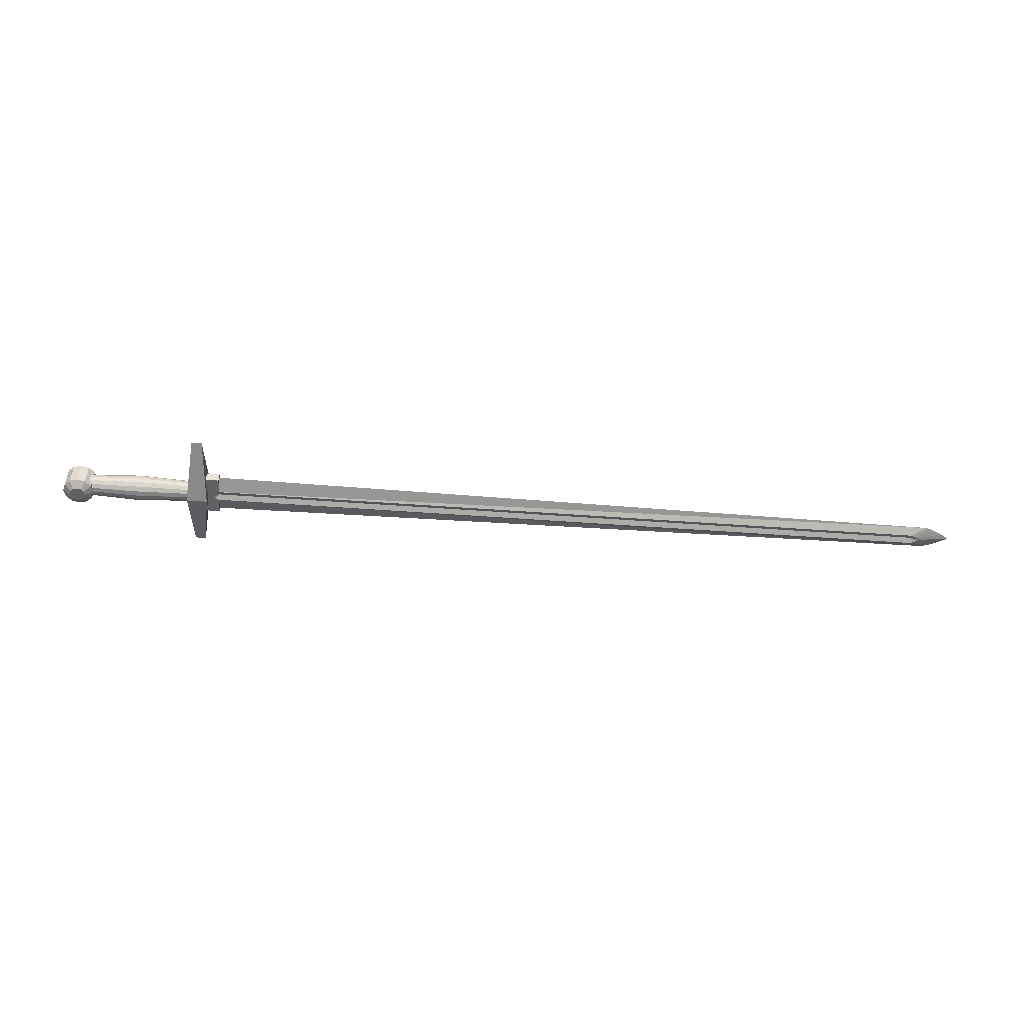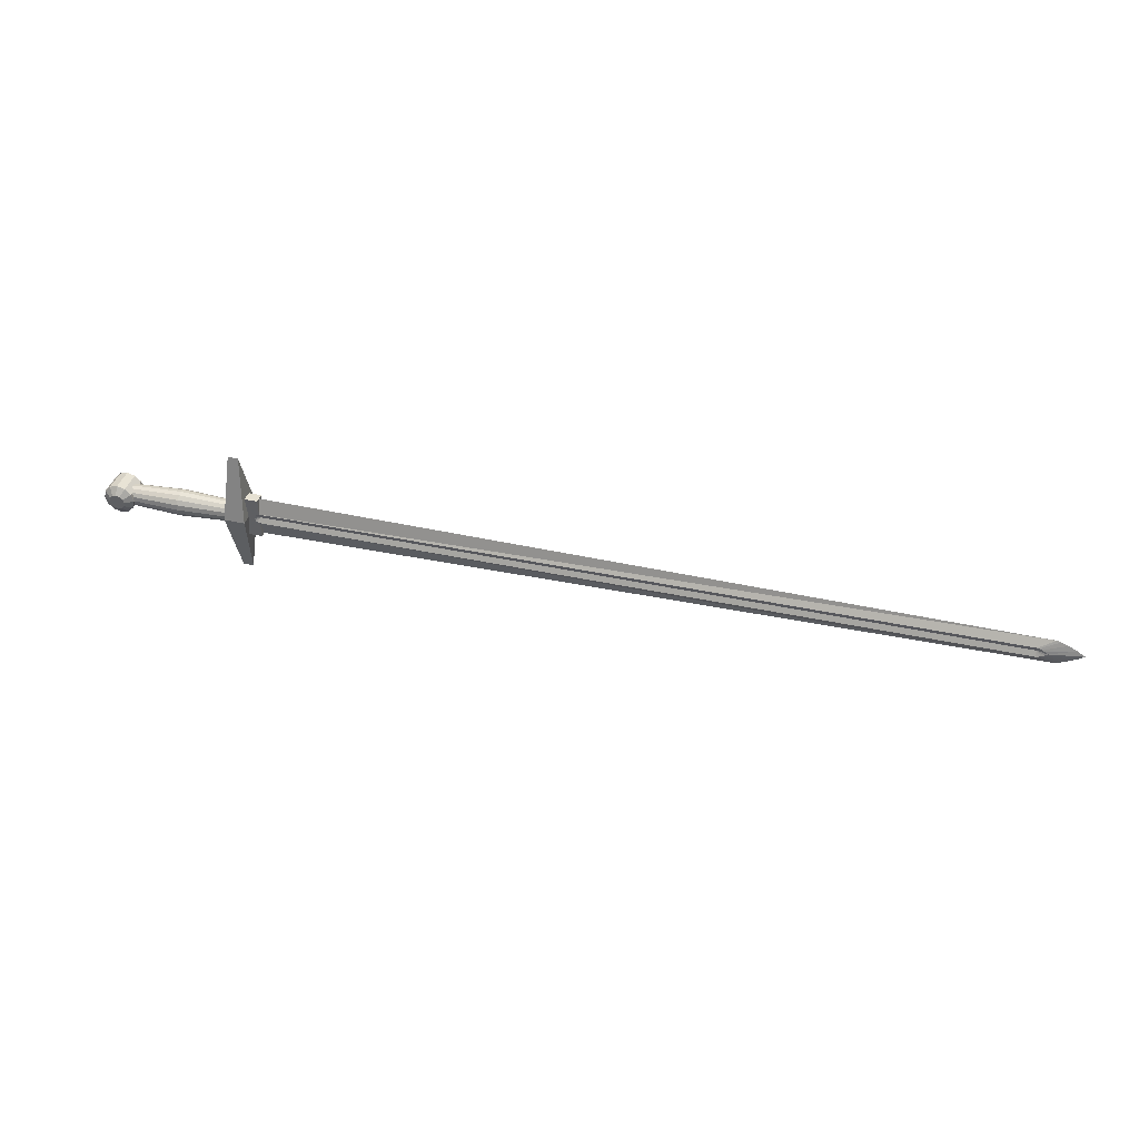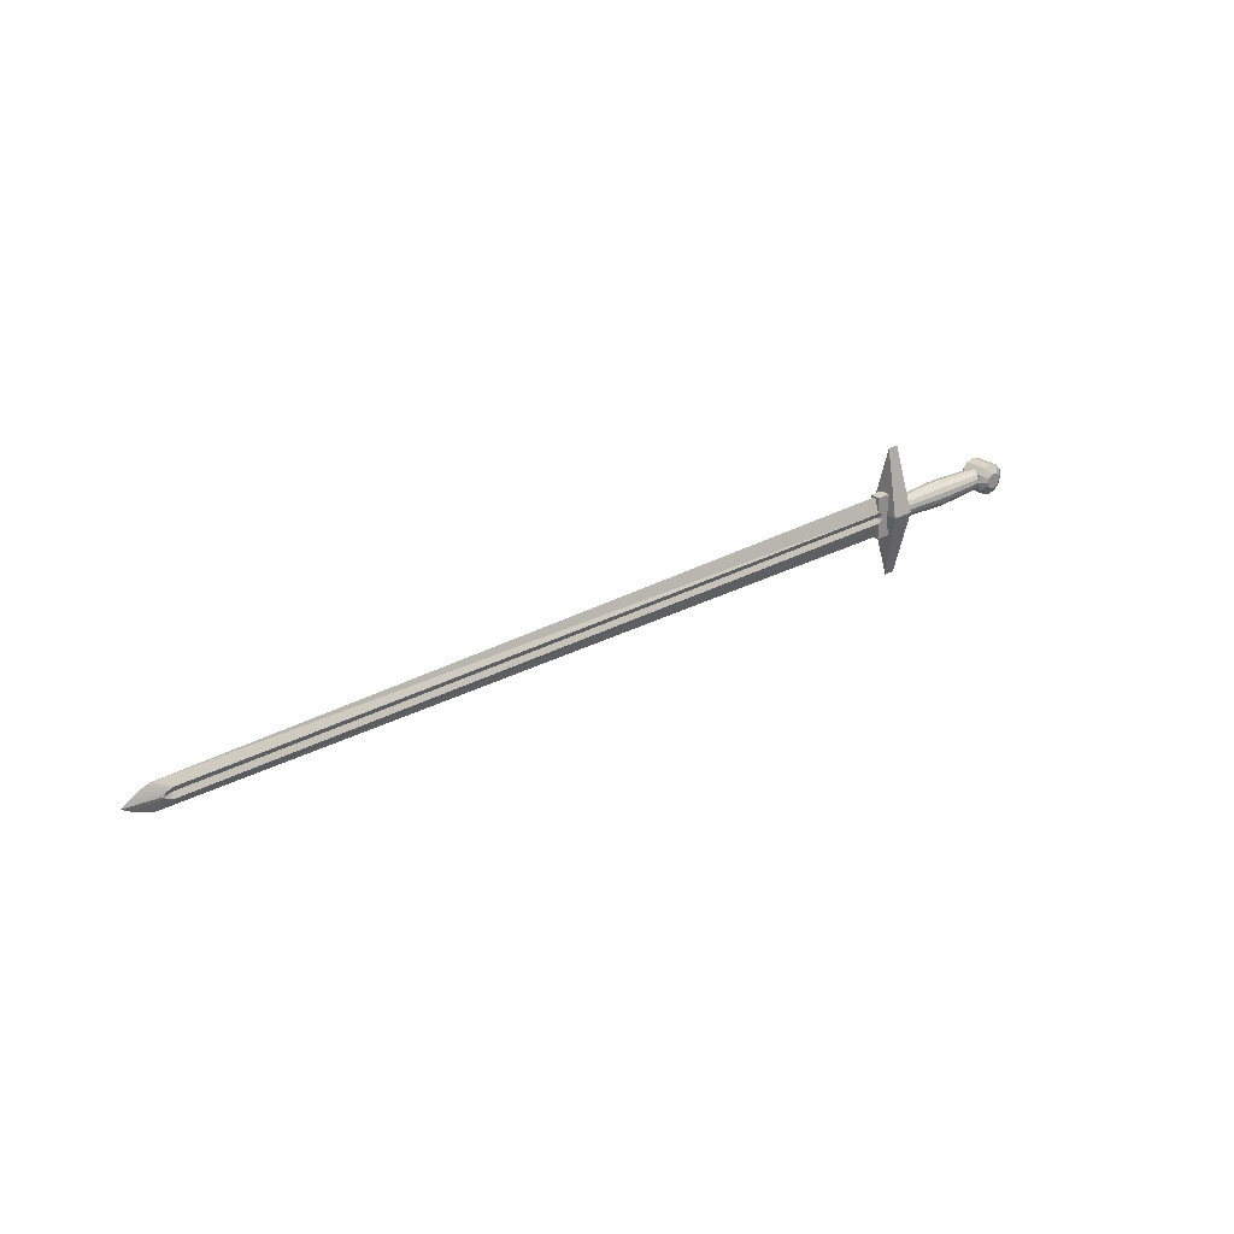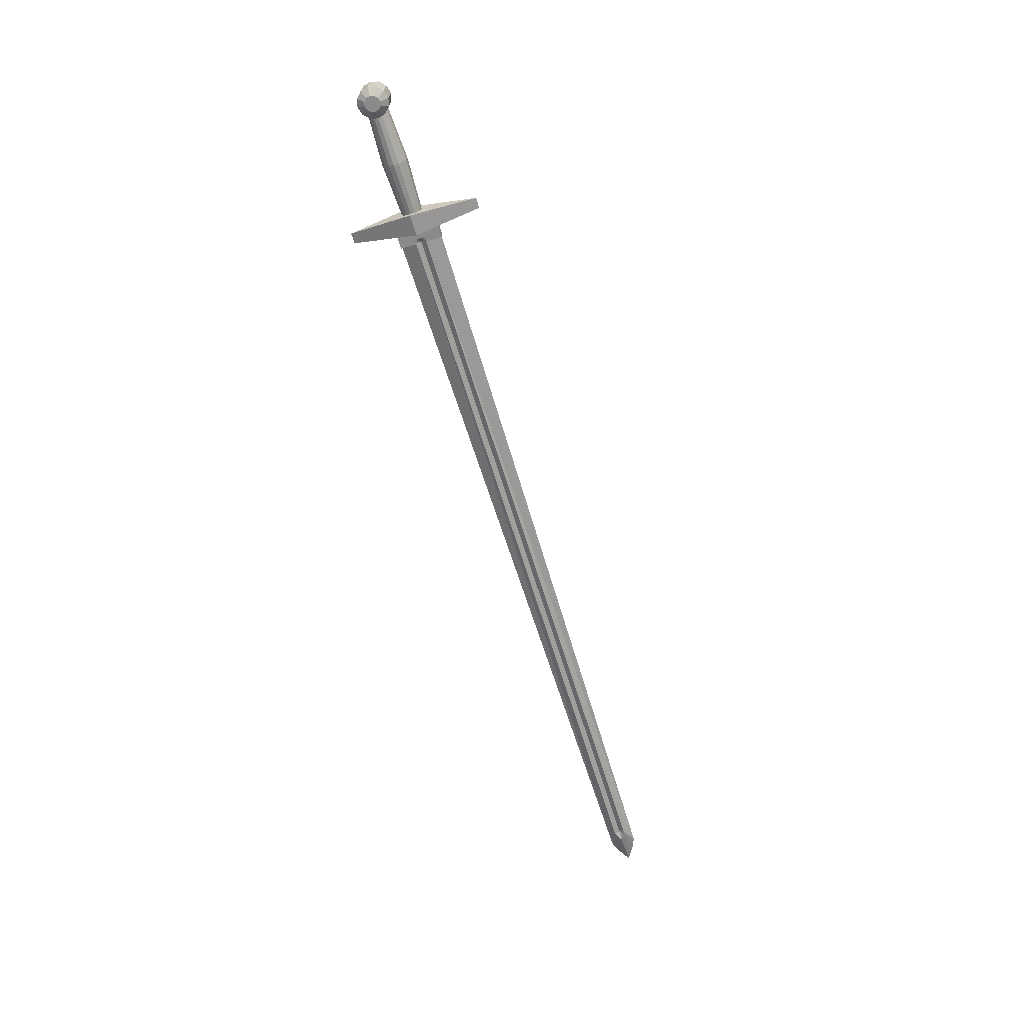
<metadata>
{"format":"obj","ext":"obj","renderer":"f3d","projection":"perspective","resolution":1024,"background":"white","views":[{"elev":-52.3,"azim":175.3,"up":"+Z"},{"elev":36.5,"azim":-163.7,"up":"+Y"},{"elev":28.9,"azim":-38.8,"up":"+Y"},{"elev":-64.8,"azim":106.8,"up":"+Z"}]}
</metadata>
<code>
v 0.5234 0.01016 -0.01219
v 0.6186 0.01432 -0.01437
v 0.5234 0.005748 -0.01817
v 0.6186 0.01655 -0.005359
v 0.5234 0.01195 -0.004984
v 0.7138 0.01165 -0.005289
v 0.7138 0.01054 0.002056
v 0.6186 0.01517 0.003822
v 0.7138 0.006708 0.008417
v 0.6186 0.01038 0.01177
v 0.6186 0.002906 0.01729
v 0.7138 0.000732 0.01283
v 0.6186 -0.006105 0.01952
v 0.7138 -0.006477 0.01462
v 0.7138 -0.01382 0.01351
v 0.6186 -0.01529 0.01814
v 0.7138 -0.02018 0.009676
v 0.6186 -0.02324 0.01335
v 0.6186 -0.02875 0.005877
v 0.7137 -0.02459 0.0037
v 0.6185 -0.03099 -0.003134
v 0.7137 -0.02638 -0.003509
v 0.7137 -0.02527 -0.01085
v 0.6185 -0.0296 -0.01231
v 0.7137 -0.02144 -0.01722
v 0.6185 -0.02481 -0.02027
v 0.6185 -0.01734 -0.02578
v 0.7137 -0.01546 -0.02163
v 0.6185 -0.00833 -0.02802
v 0.7137 -0.008256 -0.02341
v 0.7137 -0.000912 -0.02231
v 0.6186 0.000851 -0.02663
v 0.7138 0.00545 -0.01847
v 0.6186 0.008803 -0.02184
v 0.7138 0.00986 -0.0125
v 0.5234 -0.01988 0.009981
v 0.5234 -0.0243 0.004005
v 0.5234 -0.02608 -0.003204
v 0.5234 -0.02498 -0.01055
v 0.5234 -0.02114 -0.01691
v 0.5234 -0.01517 -0.02132
v 0.5234 -0.007958 -0.02311
v 0.5234 -0.000614 -0.022
v 0.5234 0.01084 0.002361
v 0.5234 0.007006 0.008722
v 0.5234 0.00103 0.01313
v 0.5234 -0.006179 0.01492
v 0.5234 -0.01352 0.01381
v 0.74 0.006366 0.02541
v 0.7452 0.001138 0.02564
v 0.7576 0.007805 0.01578
v 0.7471 -0.005996 0.02597
v 0.7614 -0.006463 0.01644
v 0.7452 -0.01312 0.02631
v 0.7575 -0.02072 0.01711
v 0.7471 -0.03114 0.01762
v 0.74 -0.01834 0.02656
v 0.7328 -0.02023 0.02666
v 0.7328 -0.03494 0.01782
v 0.7329 0.008288 0.02533
v 0.7257 0.006389 0.02543
v 0.7205 0.001177 0.02568
v 0.7186 -0.005951 0.02602
v 0.7205 -0.01308 0.02635
v 0.7257 -0.01831 0.02658
v 0.708 0.005925 -0.02597
v 0.7043 -0.006373 0.01653
v 0.7042 -0.00833 -0.0253
v 0.7081 0.007882 0.01586
v 0.7081 -0.02064 0.01719
v 0.708 -0.0226 -0.02464
v 0.7185 -0.0311 0.01767
v 0.7471 0.0163 -0.02652
v 0.7328 0.02015 -0.02668
v 0.7575 -0.02268 -0.02472
v 0.7471 0.01826 0.01531
v 0.7329 0.0221 0.01515
v 0.7186 0.01831 0.01535
v 0.747 -0.008842 -0.03488
v 0.7451 -0.01597 -0.03454
v 0.7613 -0.00842 -0.02539
v 0.7575 0.005847 -0.02605
v 0.7451 -0.001709 -0.03521
v 0.7328 0.005441 -0.03552
v 0.7256 0.003542 -0.03542
v 0.7256 -0.02116 -0.03426
v 0.7327 -0.02308 -0.03419
v -0.8853 0.005093 0.007226
v -0.8889 0.004375 0.007266
v -0.8853 -0.004637 0.002917
v -0.8942 0.002322 0.00737
v -0.8998 -0.000754 0.007524
v -0.9043 -0.004385 0.007701
v -0.8998 -0.00803 0.007864
v -0.8942 -0.01112 0.008
v -0.8889 -0.01319 0.008088
v -0.8853 -0.01392 0.008116
v -0.9214 0.01716 -0.002806
v -0.9141 0.01895 -0.002903
v -0.9338 0.01202 -0.002546
v -0.9486 0.004334 -0.002161
v -0.9626 -0.004738 -0.001713
v -0.9486 -0.01386 -0.00131
v -0.9339 -0.02159 -0.000973
v -0.9215 -0.02676 -0.000751
v -0.9142 -0.02858 -0.000679
v 0.4949 0.002929 0.005014
v 0.4949 0.03101 -0.005828
v 0.4948 -0.04505 -0.002269
v 0.4948 -0.01609 0.005904
v -0.889 -0.01408 -0.01093
v -0.8853 -0.005082 -0.00659
v -0.8853 -0.01481 -0.0109
v -0.8943 -0.01201 -0.01102
v -0.8999 -0.008919 -0.01115
v -0.9043 -0.005275 -0.01131
v -0.8999 -0.001643 -0.01149
v -0.8943 0.001432 -0.01164
v -0.8889 0.003485 -0.01175
v -0.8853 0.004203 -0.01179
v -0.9215 -0.02676 -0.000752
v -0.9339 -0.02159 -0.000973
v -0.9486 -0.01385 -0.00131
v -0.9486 0.004337 -0.002161
v -0.9338 0.01202 -0.002545
v -0.9214 0.01716 -0.002806
v -0.9141 0.01895 -0.002903
v 0.4948 -0.01698 -0.01311
v 0.4948 0.002039 -0.014
v 0.4949 -0.006801 0.000705
v 0.4948 -0.007246 -0.008802
v 0.4948 -0.04597 -0.01175
v 0.4663 -0.01693 -0.01307
v 0.4699 -0.01621 -0.0131
v 0.473 -0.01416 -0.01321
v 0.4751 -0.01107 -0.01335
v 0.4751 -0.003799 -0.01369
v 0.4758 -0.007439 -0.01353
v 0.4662 -0.04593 -0.01171
v 0.4662 -0.04504 0.007306
v 0.4948 -0.04508 0.007261
v 0.4949 0.03104 -0.01536
v 0.4949 0.03193 0.003658
v 0.4663 0.002974 0.00506
v 0.4664 0.03197 0.003703
v 0.4663 -0.01604 0.00595
v 0.4699 -0.01532 0.00591
v 0.473 -0.01327 0.005809
v 0.4751 -0.01018 0.005661
v 0.47 0.002244 0.005088
v 0.473 0.000178 0.005179
v 0.4751 -0.00291 0.00532
v 0.4758 -0.006549 0.00549
v 0.4663 0.03108 -0.01531
v 0.4663 0.002084 -0.01395
v 0.4699 0.001354 -0.01393
v 0.473 -0.000712 -0.01384
v 0.4663 -0.006756 0.000751
v 0.4663 -0.007201 -0.008756
v 0.7185 0.01635 -0.02648
v 0.7184 -0.03305 -0.02417
v 0.7327 -0.0369 -0.02401
v 0.747 -0.0331 -0.02421
v 0.7204 -0.00167 -0.03517
v 0.7185 -0.008798 -0.03483
v 0.7204 -0.01593 -0.0345
v 0.7399 -0.02118 -0.03429
v 0.7399 0.003519 -0.03544
v 0.5253 -0.005737 0.02443
v 0.5156 -0.1259 0.001479
v 0.5253 -0.008406 -0.03262
v 0.516 0.1118 -0.009643
v 0.4873 -0.005677 0.02449
v 0.4872 -0.008346 -0.03256
v 0.4966 -0.1259 0.001509
v 0.4969 0.1118 -0.009612
f 1 2 3
f 2 1 4
f 1 5 4
f 1 4 2
f 5 4 1
f 6 4 7
f 4 8 7
f 4 7 6
f 8 7 4
f 7 8 9
f 8 10 9
f 8 9 7
f 10 9 8
f 9 10 11
f 9 11 12
f 11 12 9
f 10 11 9
f 12 11 13
f 12 13 14
f 13 14 12
f 11 13 12
f 15 14 13
f 15 13 16
f 14 13 15
f 13 16 15
f 17 15 16
f 17 16 18
f 15 16 17
f 16 18 17
f 19 17 18
f 20 17 19
f 17 19 20
f 17 18 19
f 21 20 19
f 22 20 21
f 20 21 22
f 20 19 21
f 23 22 21
f 24 23 21
f 22 21 23
f 23 21 24
f 25 23 24
f 26 25 24
f 23 24 25
f 25 24 26
f 27 25 26
f 27 28 25
f 28 25 27
f 25 26 27
f 29 28 27
f 29 30 28
f 30 28 29
f 28 27 29
f 29 31 30
f 29 32 31
f 31 30 29
f 32 31 29
f 32 33 31
f 32 34 33
f 33 31 32
f 34 33 32
f 34 2 33
f 33 2 35
f 2 35 33
f 2 33 34
f 2 4 35
f 35 4 6
f 4 6 35
f 4 35 2
f 19 18 36
f 37 19 36
f 18 36 19
f 19 36 37
f 21 19 37
f 21 37 38
f 19 37 21
f 37 38 21
f 39 21 38
f 24 21 39
f 21 39 24
f 21 38 39
f 40 24 39
f 26 24 40
f 24 40 26
f 24 39 40
f 27 26 40
f 27 40 41
f 26 40 27
f 40 41 27
f 29 27 41
f 29 41 42
f 27 41 29
f 41 42 29
f 29 42 43
f 29 43 32
f 43 32 29
f 42 43 29
f 32 43 3
f 32 3 34
f 3 34 32
f 43 3 32
f 34 3 2
f 2 1 3
f 3 2 34
f 4 5 44
f 4 44 8
f 44 8 4
f 5 44 4
f 44 45 8
f 8 45 10
f 45 10 8
f 45 8 44
f 45 11 10
f 45 46 11
f 11 10 45
f 46 11 45
f 46 13 11
f 46 47 13
f 13 11 46
f 47 13 46
f 48 13 47
f 48 16 13
f 16 13 48
f 13 47 48
f 36 16 48
f 36 18 16
f 18 16 36
f 16 48 36
f 49 50 51
f 50 52 51
f 51 52 53
f 52 54 55
f 52 55 53
f 54 56 55
f 54 57 56
f 57 58 56
f 58 59 56
f 52 50 54
f 54 50 57
f 50 49 57
f 49 60 57
f 57 60 61
f 57 61 62
f 57 62 63
f 57 63 64
f 57 64 65
f 57 65 58
f 66 67 68
f 66 69 67
f 70 68 71
f 70 67 68
f 72 70 71
f 71 68 66
f 73 74 75
f 55 51 53
f 56 51 55
f 56 76 51
f 56 77 76
f 78 77 56
f 69 78 56
f 67 69 56
f 70 67 56
f 72 70 56
f 59 72 56
f 58 72 59
f 58 65 72
f 65 64 70
f 65 70 72
f 64 63 70
f 63 67 70
f 67 63 69
f 63 62 69
f 69 62 78
f 62 61 78
f 61 60 78
f 78 60 77
f 77 60 76
f 60 49 76
f 76 49 51
f 70 63 67
f 69 67 63
f 69 63 62
f 78 69 62
f 78 62 61
f 78 61 60
f 77 78 60
f 76 77 60
f 76 60 49
f 51 76 49
f 50 49 51
f 51 50 52
f 53 51 52
f 53 52 55
f 55 52 54
f 55 54 56
f 56 54 57
f 56 57 58
f 56 58 59
f 50 54 52
f 50 57 54
f 49 57 50
f 60 57 49
f 60 61 57
f 61 62 57
f 62 63 57
f 63 64 57
f 65 58 57
f 64 65 57
f 69 67 66
f 67 68 66
f 68 70 67
f 71 70 68
f 71 72 70
f 68 66 71
f 79 75 80
f 79 81 75
f 79 82 81
f 79 83 82
f 83 73 82
f 84 85 86
f 82 73 75
f 82 75 81
f 75 80 79
f 81 75 79
f 82 81 79
f 83 82 79
f 73 82 83
f 87 86 85
f 83 80 79
f 53 55 51
f 55 56 51
f 51 56 76
f 76 56 77
f 56 78 77
f 56 69 78
f 56 67 69
f 56 70 67
f 56 59 72
f 56 72 70
f 59 58 72
f 72 58 65
f 72 65 70
f 70 65 64
f 70 64 63
f 88 89 90
f 89 91 90
f 91 92 90
f 92 93 90
f 93 94 90
f 94 95 90
f 95 96 90
f 96 97 90
f 98 88 99
f 89 88 98
f 100 89 98
f 91 89 100
f 101 91 100
f 92 91 101
f 102 92 101
f 93 92 102
f 93 102 103
f 94 93 103
f 94 103 104
f 95 94 104
f 95 104 105
f 96 95 105
f 96 105 106
f 97 96 106
f 99 107 108
f 88 107 99
f 99 93 98
f 98 93 100
f 100 93 101
f 101 93 102
f 93 103 104
f 93 104 105
f 106 105 93
f 109 110 106
f 110 97 106
f 111 112 113
f 114 112 111
f 115 112 114
f 116 112 115
f 112 116 117
f 112 117 118
f 112 118 119
f 112 119 120
f 106 121 113
f 121 111 113
f 121 122 111
f 122 114 111
f 122 123 114
f 123 115 114
f 123 102 115
f 102 116 115
f 102 124 116
f 116 124 117
f 124 125 117
f 117 125 118
f 125 126 118
f 118 126 119
f 126 127 119
f 119 127 120
f 109 106 128
f 106 113 128
f 116 121 106
f 116 122 121
f 116 123 122
f 116 102 123
f 116 125 124
f 116 126 125
f 116 127 126
f 129 127 108
f 120 127 129
f 89 88 90
f 90 89 91
f 90 91 92
f 90 92 93
f 90 93 94
f 90 94 95
f 90 95 96
f 90 96 97
f 99 98 88
f 98 89 88
f 98 100 89
f 100 91 89
f 100 101 91
f 101 92 91
f 101 102 92
f 97 110 130
f 90 97 130
f 107 88 130
f 88 90 130
f 108 107 129
f 110 109 128
f 107 131 129
f 131 110 128
f 130 110 131
f 107 130 131
f 131 120 129
f 131 112 120
f 113 131 128
f 112 131 113
f 130 90 97
f 130 97 110
f 130 88 90
f 130 107 88
f 128 110 109
f 129 108 107
f 129 107 131
f 128 131 110
f 131 130 110
f 131 107 130
f 120 131 112
f 129 131 120
f 113 112 131
f 128 113 131
f 102 93 92
f 103 93 102
f 103 94 93
f 104 94 103
f 104 95 94
f 105 95 104
f 105 96 95
f 106 96 105
f 106 97 96
f 108 99 107
f 99 88 107
f 93 98 99
f 93 100 98
f 93 101 100
f 93 102 101
f 104 93 103
f 105 93 104
f 105 93 106
f 110 106 109
f 106 110 97
f 113 111 112
f 111 114 112
f 114 115 112
f 115 116 112
f 117 112 116
f 118 112 117
f 119 112 118
f 120 112 119
f 113 106 121
f 113 121 111
f 111 121 122
f 111 122 114
f 114 122 123
f 114 123 115
f 115 123 102
f 115 102 116
f 116 102 124
f 117 116 124
f 117 124 125
f 118 117 125
f 118 125 126
f 119 118 126
f 119 126 127
f 120 119 127
f 128 109 106
f 128 106 113
f 121 106 116
f 122 121 116
f 123 122 116
f 102 123 116
f 125 124 116
f 126 125 116
f 127 126 116
f 127 108 129
f 129 120 127
f 132 133 134
f 132 134 135
f 132 135 136
f 137 132 138
f 132 136 138
f 139 132 140
f 132 141 140
f 142 143 141
f 142 141 132
f 144 143 145
f 146 140 141
f 146 141 147
f 148 147 141
f 149 148 141
f 149 141 143
f 144 150 143
f 151 143 150
f 152 143 151
f 153 143 152
f 153 149 143
f 154 155 142
f 139 133 132
f 142 156 155
f 142 157 156
f 142 137 157
f 142 132 137
f 133 132 134
f 135 132 134
f 136 132 135
f 138 132 136
f 138 137 132
f 132 140 139
f 141 140 132
f 154 145 144
f 140 133 139
f 140 146 133
f 133 158 146
f 154 144 155
f 155 144 158
f 158 159 133
f 159 158 155
f 141 132 142
f 143 141 142
f 145 144 154
f 144 155 154
f 155 159 144
f 139 140 133
f 133 140 146
f 133 146 159
f 159 146 158
f 159 158 144
f 142 154 145
f 142 145 143
f 154 145 142
f 145 143 142
f 143 145 144
f 140 141 146
f 141 147 146
f 147 141 148
f 148 141 149
f 141 143 149
f 150 143 144
f 143 150 151
f 143 151 152
f 149 143 153
f 143 152 153
f 142 154 155
f 133 132 139
f 156 155 142
f 157 156 142
f 137 157 142
f 132 137 142
f 158 150 144
f 158 151 150
f 158 152 151
f 158 153 152
f 153 149 158
f 149 148 158
f 148 147 158
f 147 146 158
f 134 133 159
f 135 134 159
f 136 135 159
f 138 136 159
f 138 159 137
f 137 159 157
f 157 159 156
f 156 159 155
f 150 144 158
f 151 150 158
f 152 151 158
f 153 152 158
f 158 153 149
f 158 149 148
f 158 148 147
f 158 147 146
f 133 159 134
f 134 159 135
f 135 159 136
f 136 159 138
f 159 137 138
f 159 157 137
f 159 156 157
f 159 155 156
f 78 74 160
f 77 74 78
f 69 160 66
f 78 160 69
f 71 72 161
f 161 59 162
f 72 59 161
f 162 56 163
f 59 56 162
f 163 75 55
f 56 163 55
f 75 81 53
f 55 75 53
f 51 81 82
f 53 81 51
f 76 82 73
f 51 82 76
f 77 73 74
f 76 73 77
f 71 161 66
f 66 160 161
f 161 162 160
f 162 163 160
f 163 160 75
f 160 74 75
f 78 77 74
f 160 78 74
f 69 78 160
f 66 69 160
f 72 161 71
f 59 161 72
f 59 162 161
f 56 162 59
f 56 163 162
f 55 56 163
f 55 163 75
f 53 55 75
f 53 75 81
f 51 53 81
f 82 51 81
f 76 51 82
f 73 76 82
f 77 76 73
f 74 77 73
f 66 71 161
f 160 161 66
f 160 74 161
f 74 73 161
f 73 82 161
f 82 81 161
f 161 75 81
f 161 163 75
f 161 162 163
f 160 74 84
f 85 160 84
f 66 160 85
f 164 66 85
f 165 66 164
f 68 66 165
f 71 165 68
f 71 166 165
f 161 166 71
f 161 86 166
f 161 87 86
f 162 87 161
f 163 87 162
f 163 167 87
f 75 167 163
f 75 80 167
f 168 73 83
f 84 73 168
f 74 73 84
f 164 165 166
f 164 166 86
f 85 86 164
f 84 168 86
f 168 83 86
f 83 79 86
f 86 80 79
f 86 167 80
f 86 87 167
f 74 84 160
f 160 84 85
f 66 85 164
f 160 85 66
f 66 164 165
f 66 165 68
f 165 71 166
f 68 71 165
f 71 161 166
f 166 161 86
f 86 161 87
f 161 162 87
f 162 163 87
f 87 163 167
f 163 75 167
f 167 75 80
f 73 83 168
f 73 168 84
f 73 84 74
f 165 166 164
f 166 86 164
f 164 85 86
f 87 85 167
f 167 85 80
f 85 84 80
f 84 168 80
f 168 83 80
f 169 170 171
f 169 171 172
f 173 174 175
f 173 176 174
f 170 169 171
f 172 169 171
f 175 173 174
f 176 174 173
f 173 169 172
f 174 176 171
f 176 172 171
f 175 170 169
f 173 175 169
f 174 171 170
f 175 174 170
f 169 172 173
f 173 172 176
f 172 171 176
f 176 171 174
f 169 173 175
f 169 175 170
f 170 175 174
f 170 174 171
f 176 173 172

</code>
